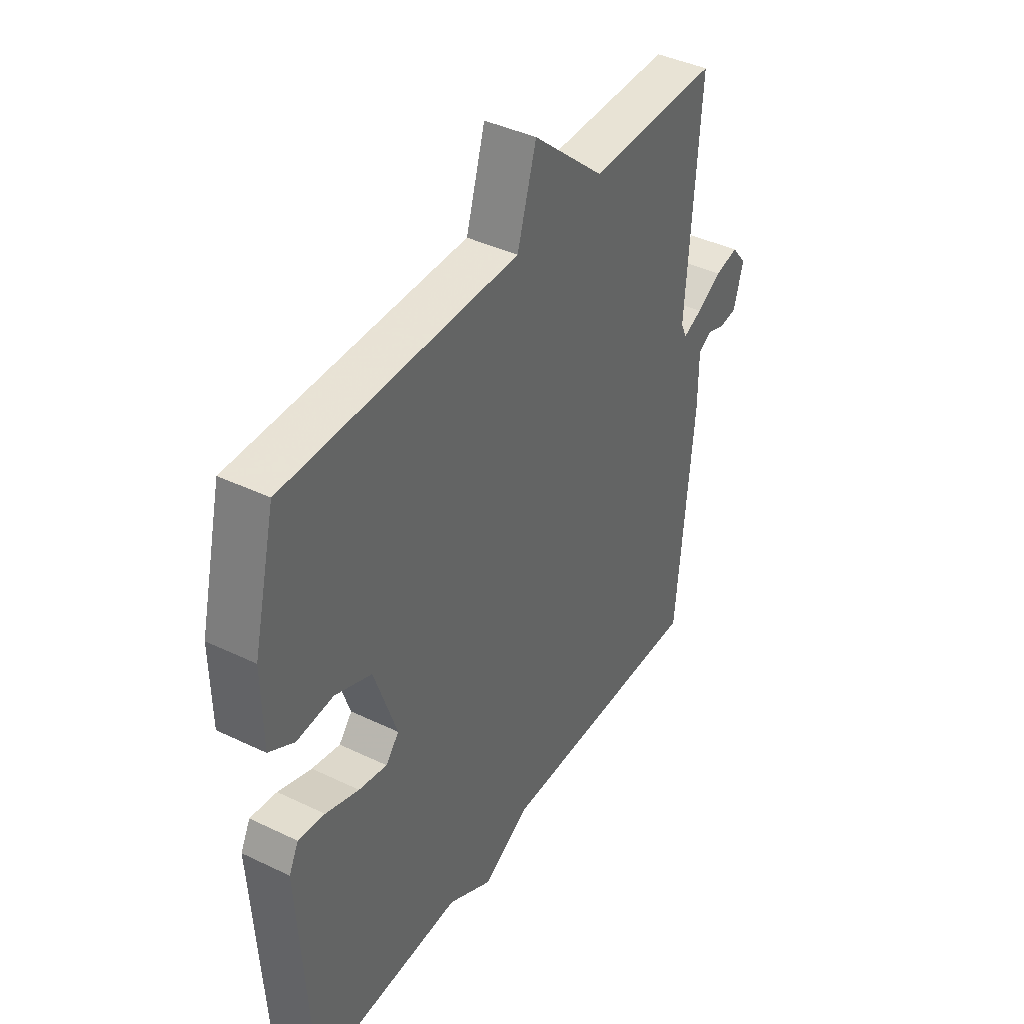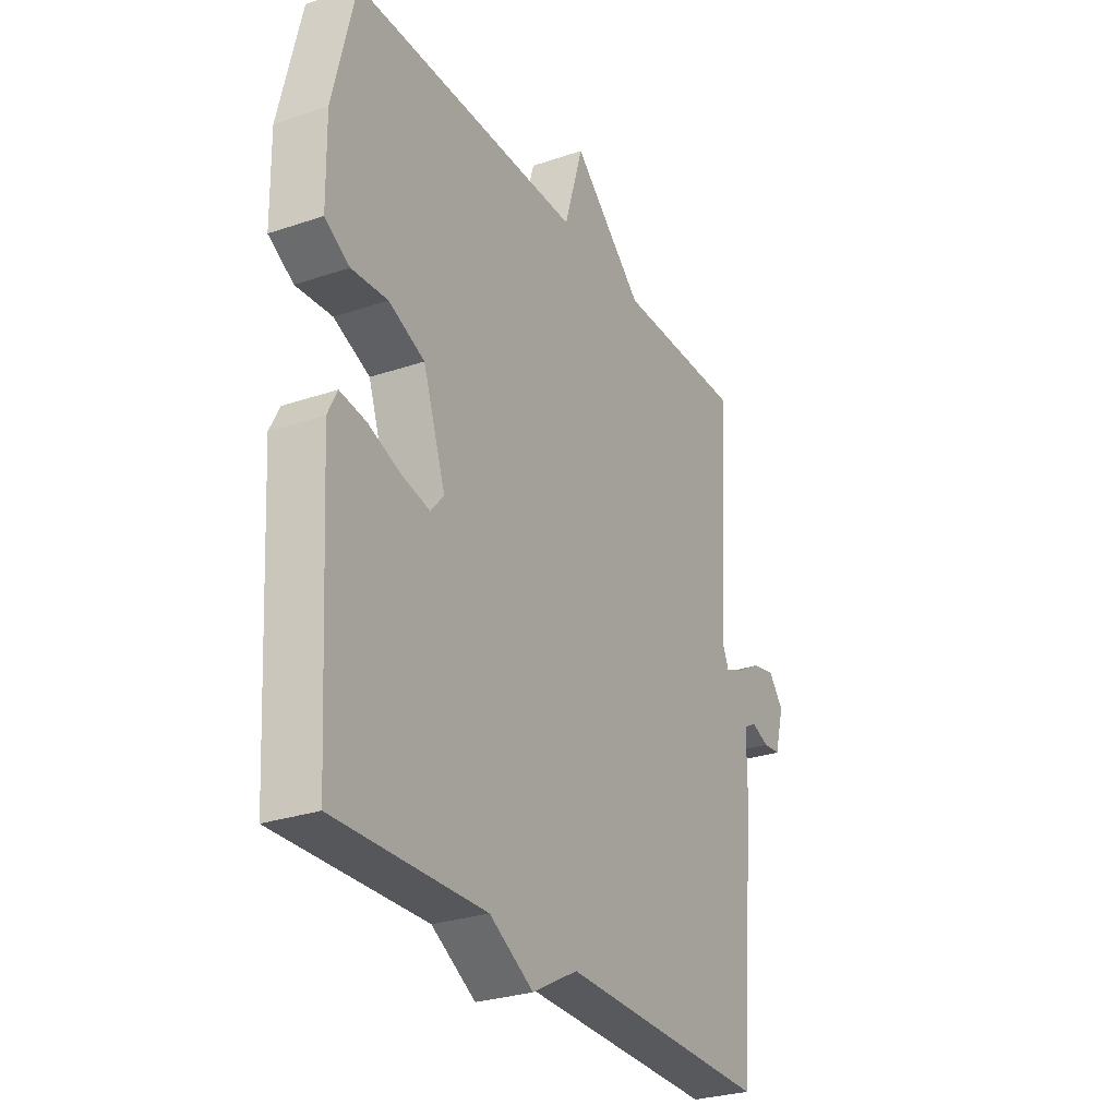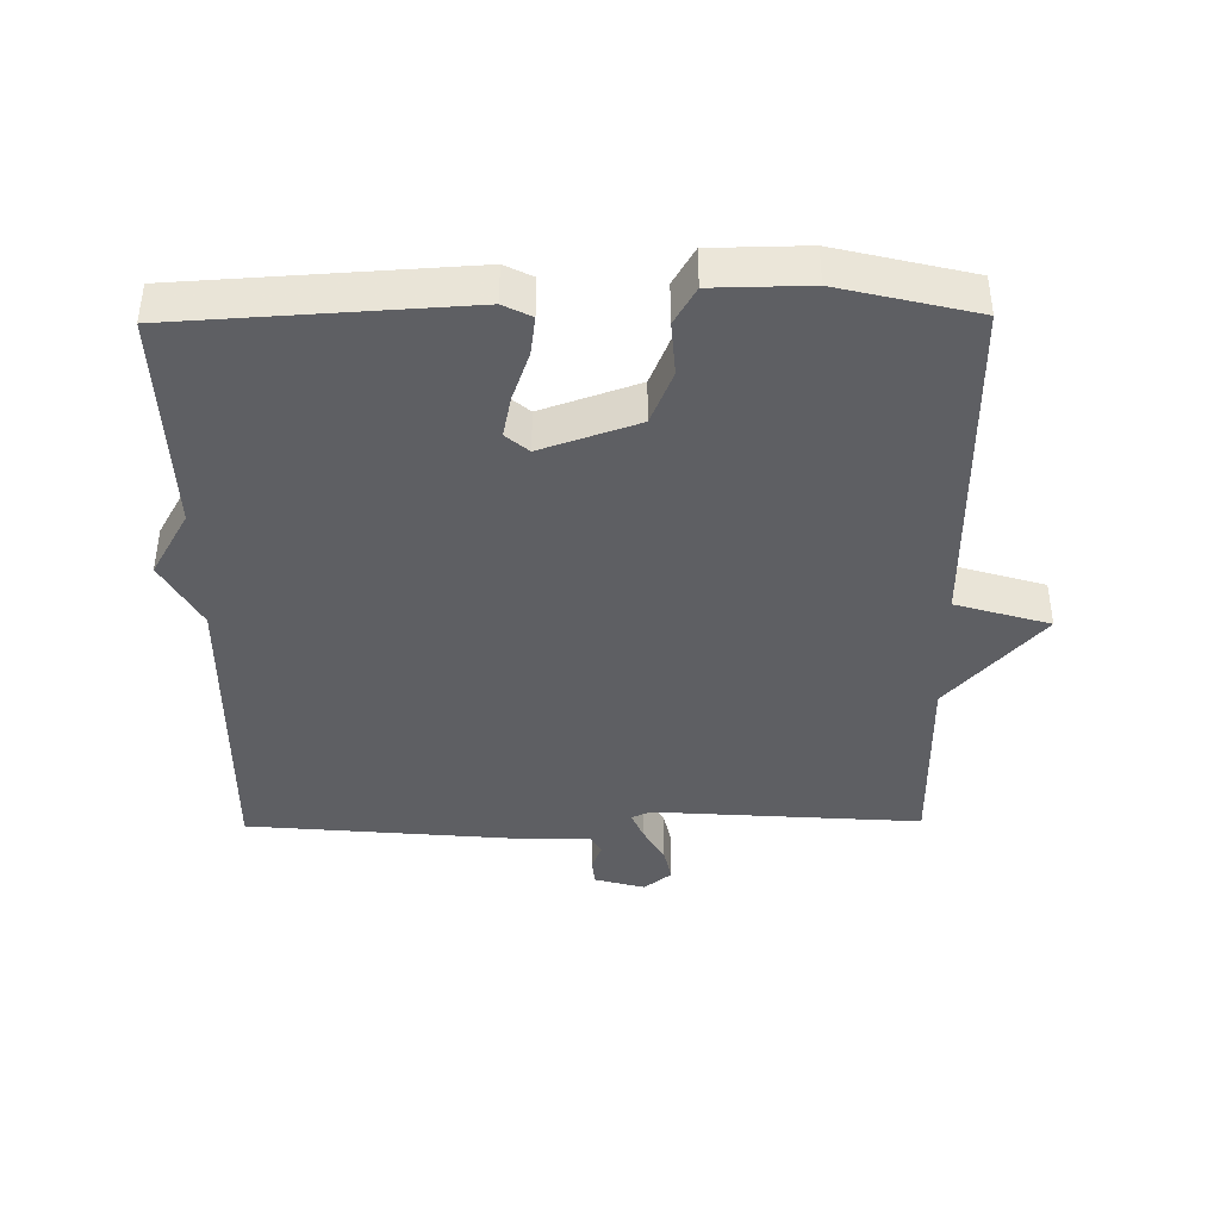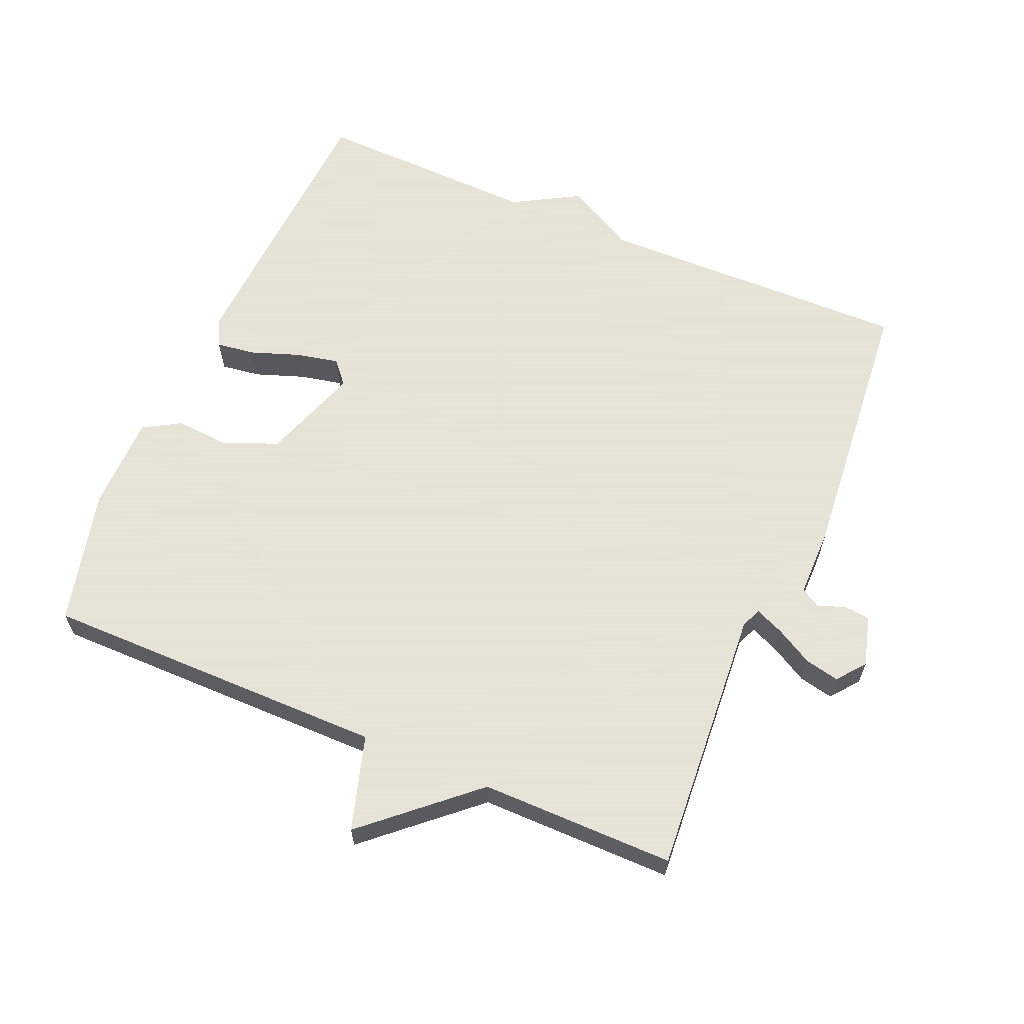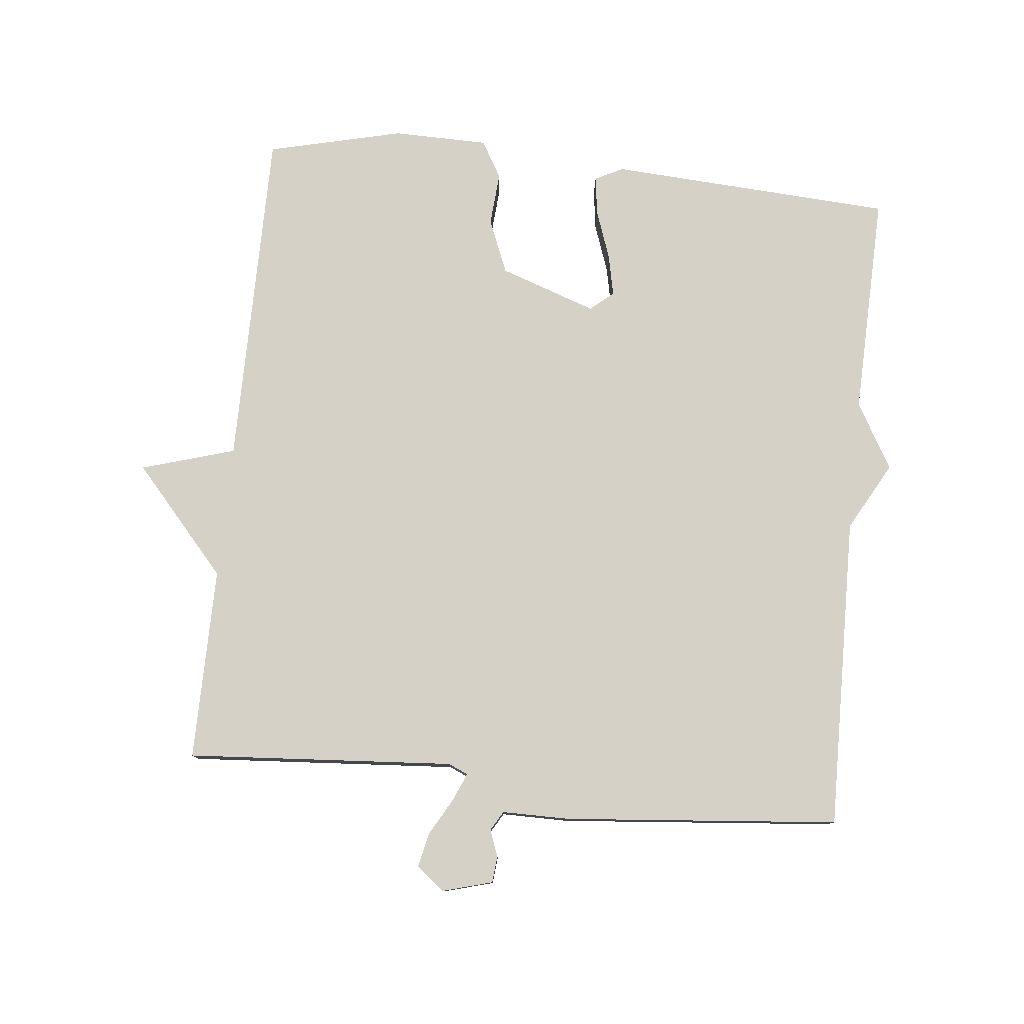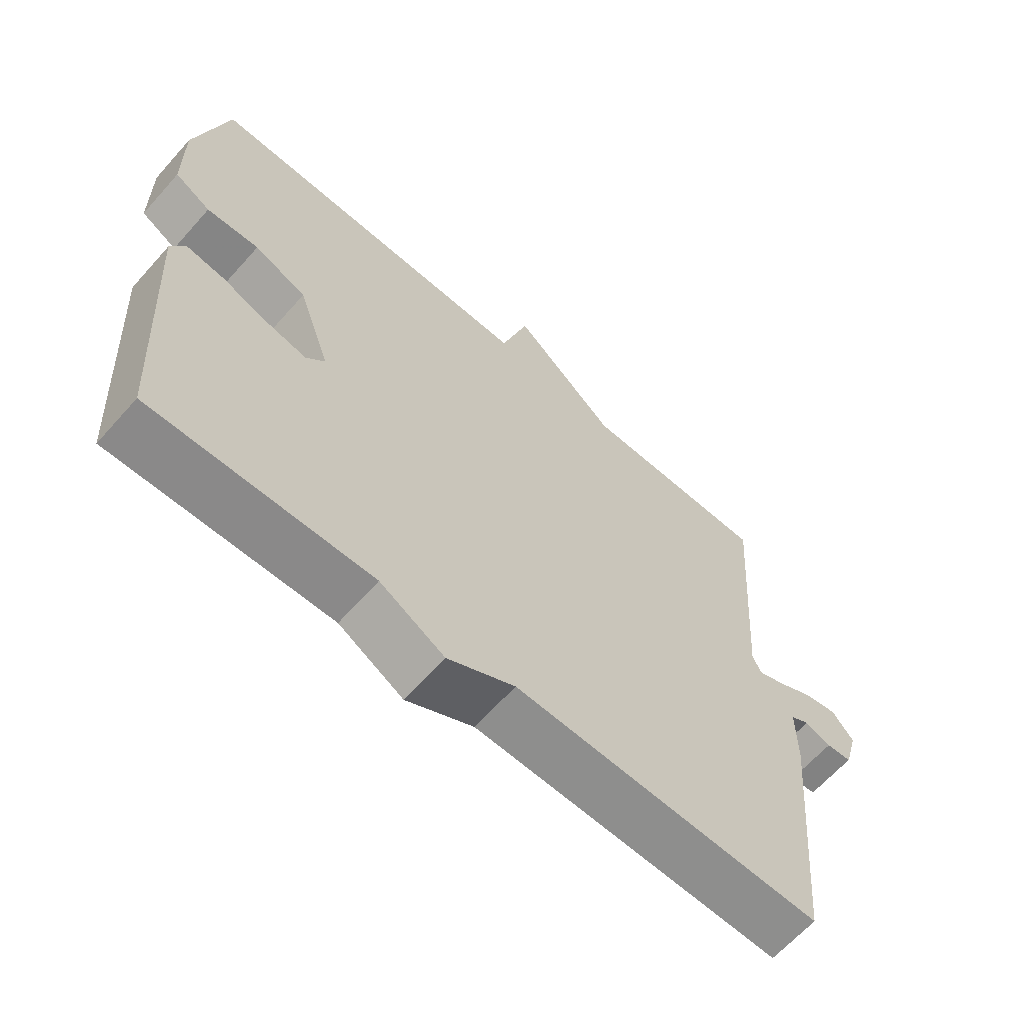
<metadata>
{"format":"obj","ext":"obj","renderer":"f3d","projection":"perspective","resolution":1024,"background":"white","views":[{"elev":41.0,"azim":-59.6,"up":"+Z"},{"elev":-28.2,"azim":-62.8,"up":"+Z"},{"elev":-40.9,"azim":-89.3,"up":"+Y"},{"elev":62.8,"azim":23.1,"up":"+Y"},{"elev":78.9,"azim":95.9,"up":"+Y"},{"elev":-64.2,"azim":-41.6,"up":"+Z"}]}
</metadata>
<code>
v -0.5 0.07 -0.5
v -0.525 0.07 -0.076
v -0.504 0.07 -0.034
v -0.446 0.07 -0.042
v -0.373 0.07 -0.068
v -0.311 0.07 -0.081
v -0.282 0.07 -0.047
v -0.332 0.07 0.097
v -0.412 0.07 0.13
v -0.492 0.07 0.124
v -0.547 0.07 0.156
v -0.549 0.07 0.298
v -0.5 0.07 0.5
v 0.012 0.07 0.499
v 0.054 0.07 0.639
v 0.212 0.07 0.499
v 0.5 0.07 0.5
v 0.472 0.07 0.101
v 0.485 0.07 0.072
v 0.527 0.07 0.09
v 0.582 0.07 0.121
v 0.633 0.07 0.132
v 0.666 0.07 0.091
v 0.645 0.07 0.016
v 0.606 0.07 0.012
v 0.566 0.07 0.027
v 0.537 0.07 0.01
v 0.537 0.07 -0.091
v 0.5 0.07 -0.5
v 0.033 0.07 -0.491
v -0.069 0.07 -0.547
v -0.167 0.07 -0.491
v -0.5 0 -0.5
v -0.525 0 -0.076
v -0.504 0 -0.034
v -0.446 0 -0.042
v -0.373 0 -0.068
v -0.311 0 -0.081
v -0.282 0 -0.047
v -0.332 0 0.097
v -0.412 0 0.13
v -0.492 0 0.124
v -0.547 0 0.156
v -0.549 0 0.298
v -0.5 0 0.5
v 0.012 0 0.499
v 0.054 0 0.639
v 0.212 0 0.499
v 0.5 0 0.5
v 0.472 0 0.101
v 0.485 0 0.072
v 0.527 0 0.09
v 0.582 0 0.121
v 0.633 0 0.132
v 0.666 0 0.091
v 0.645 0 0.016
v 0.606 0 0.012
v 0.566 0 0.027
v 0.537 0 0.01
v 0.537 0 -0.091
v 0.5 0 -0.5
v 0.033 0 -0.491
v -0.069 0 -0.547
v -0.167 0 -0.491
f 30 31 32
f 27 28 29 30
f 27 30 32
f 24 25 26
f 23 24 26
f 22 23 26
f 21 22 26
f 20 21 26
f 19 20 26 27
f 16 17 18
f 16 18 19
f 15 16 19
f 14 15 19
f 12 13 14
f 11 12 14
f 10 11 14
f 9 10 14
f 14 19 27
f 9 14 27
f 8 9 27
f 3 4 5
f 2 3 5
f 1 2 5
f 32 1 5
f 32 5 6
f 27 32 6 7
f 7 8 27
f 64 63 62
f 62 61 60 59
f 64 62 59
f 58 57 56
f 58 56 55
f 58 55 54
f 58 54 53
f 58 53 52
f 59 58 52 51
f 50 49 48
f 51 50 48
f 51 48 47
f 51 47 46
f 46 45 44
f 46 44 43
f 46 43 42
f 46 42 41
f 59 51 46
f 59 46 41
f 59 41 40
f 37 36 35
f 37 35 34
f 37 34 33
f 37 33 64
f 38 37 64
f 39 38 64 59
f 59 40 39
f 1 33 34 2
f 2 34 35 3
f 3 35 36 4
f 4 36 37 5
f 5 37 38 6
f 6 38 39 7
f 7 39 40 8
f 8 40 41 9
f 9 41 42 10
f 10 42 43 11
f 11 43 44 12
f 12 44 45 13
f 13 45 46 14
f 14 46 47 15
f 15 47 48 16
f 16 48 49 17
f 17 49 50 18
f 18 50 51 19
f 19 51 52 20
f 20 52 53 21
f 21 53 54 22
f 22 54 55 23
f 23 55 56 24
f 24 56 57 25
f 25 57 58 26
f 26 58 59 27
f 27 59 60 28
f 28 60 61 29
f 29 61 62 30
f 30 62 63 31
f 31 63 64 32
f 32 64 33 1

</code>
